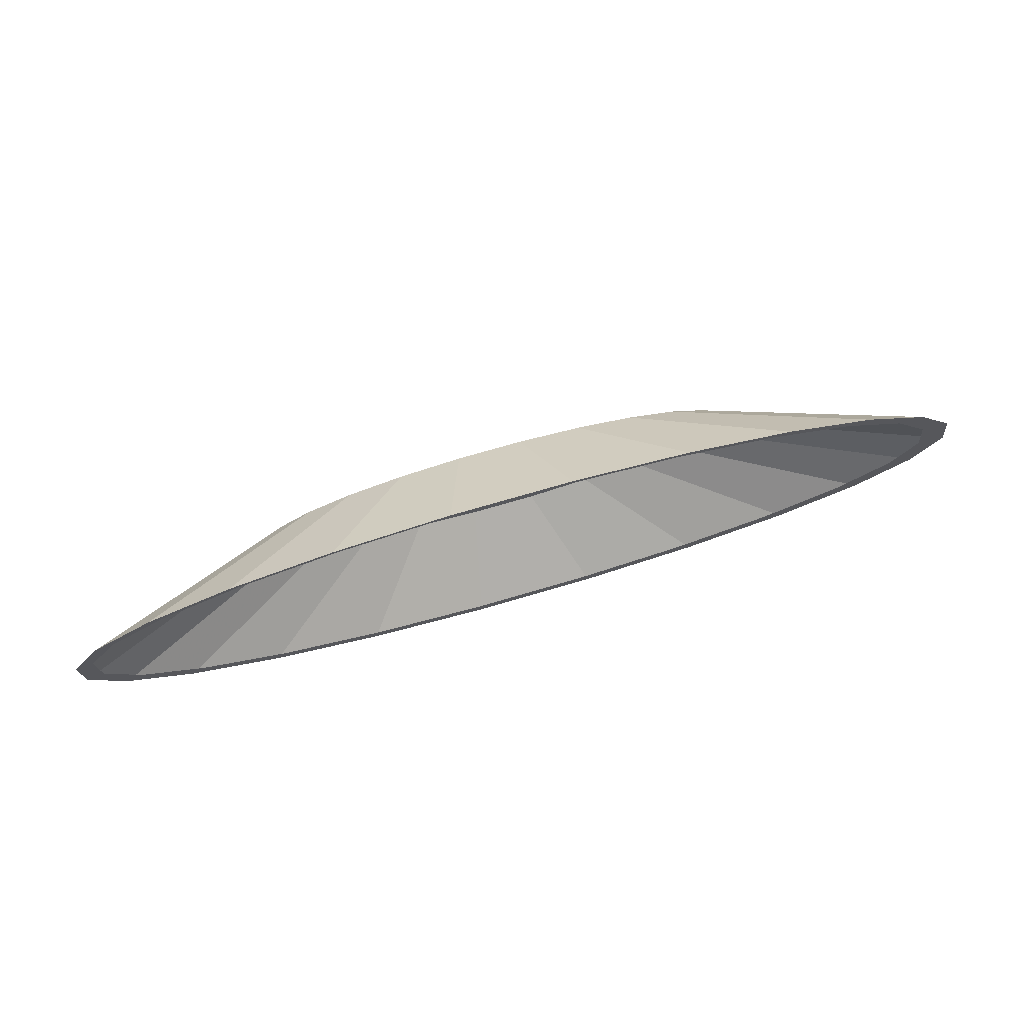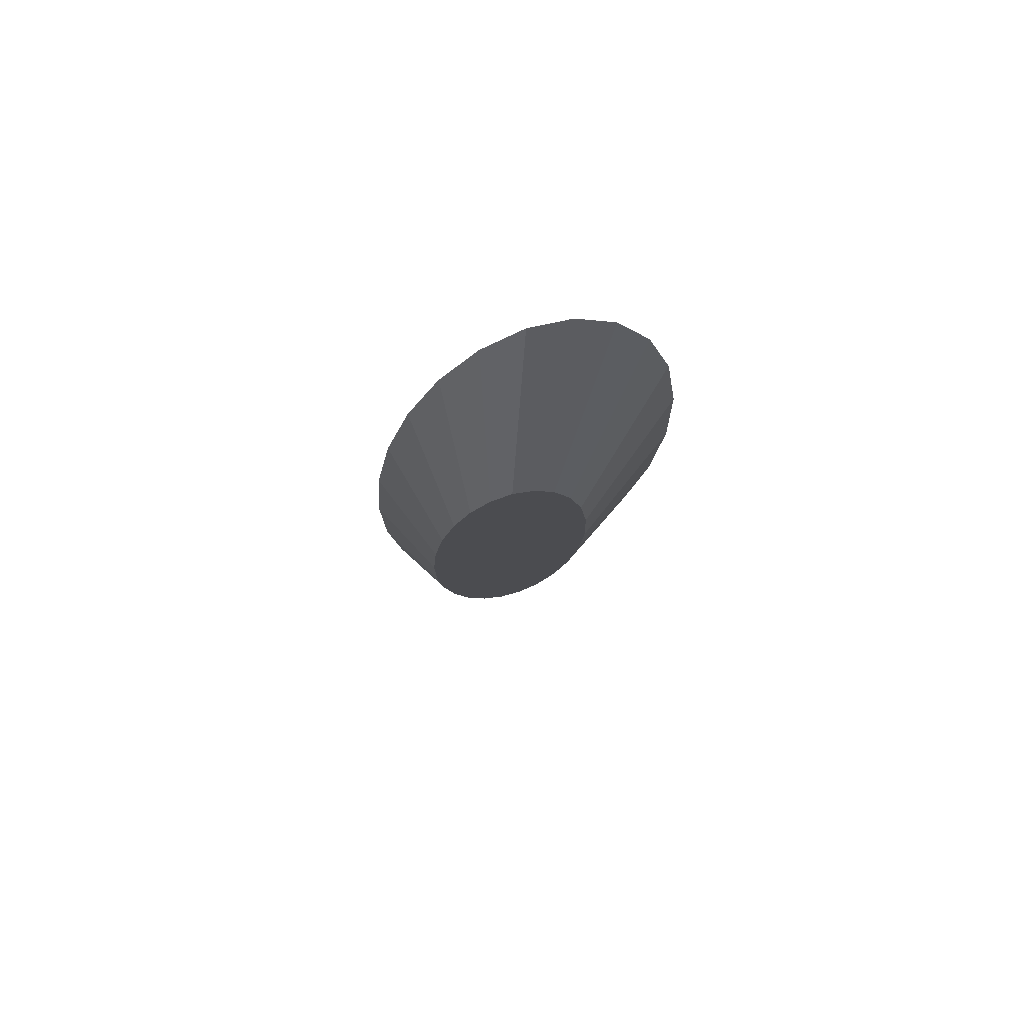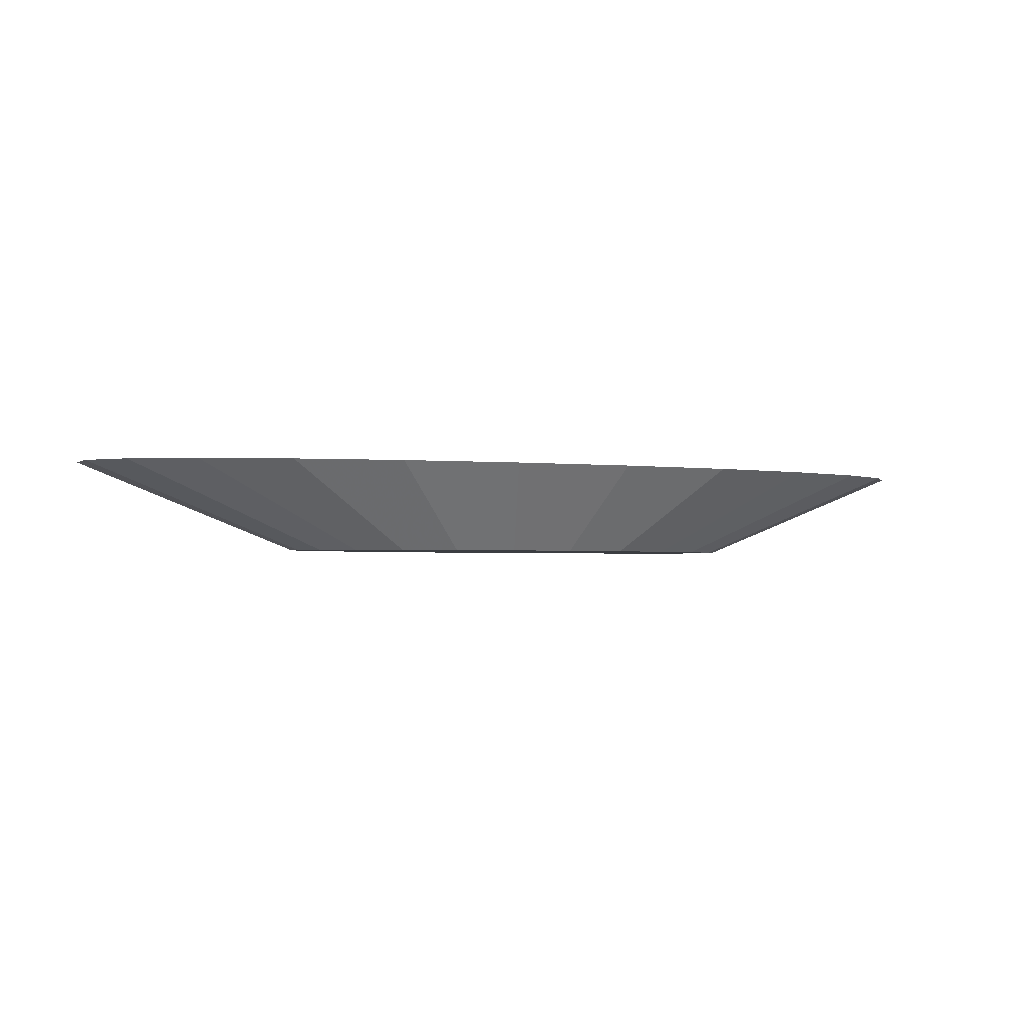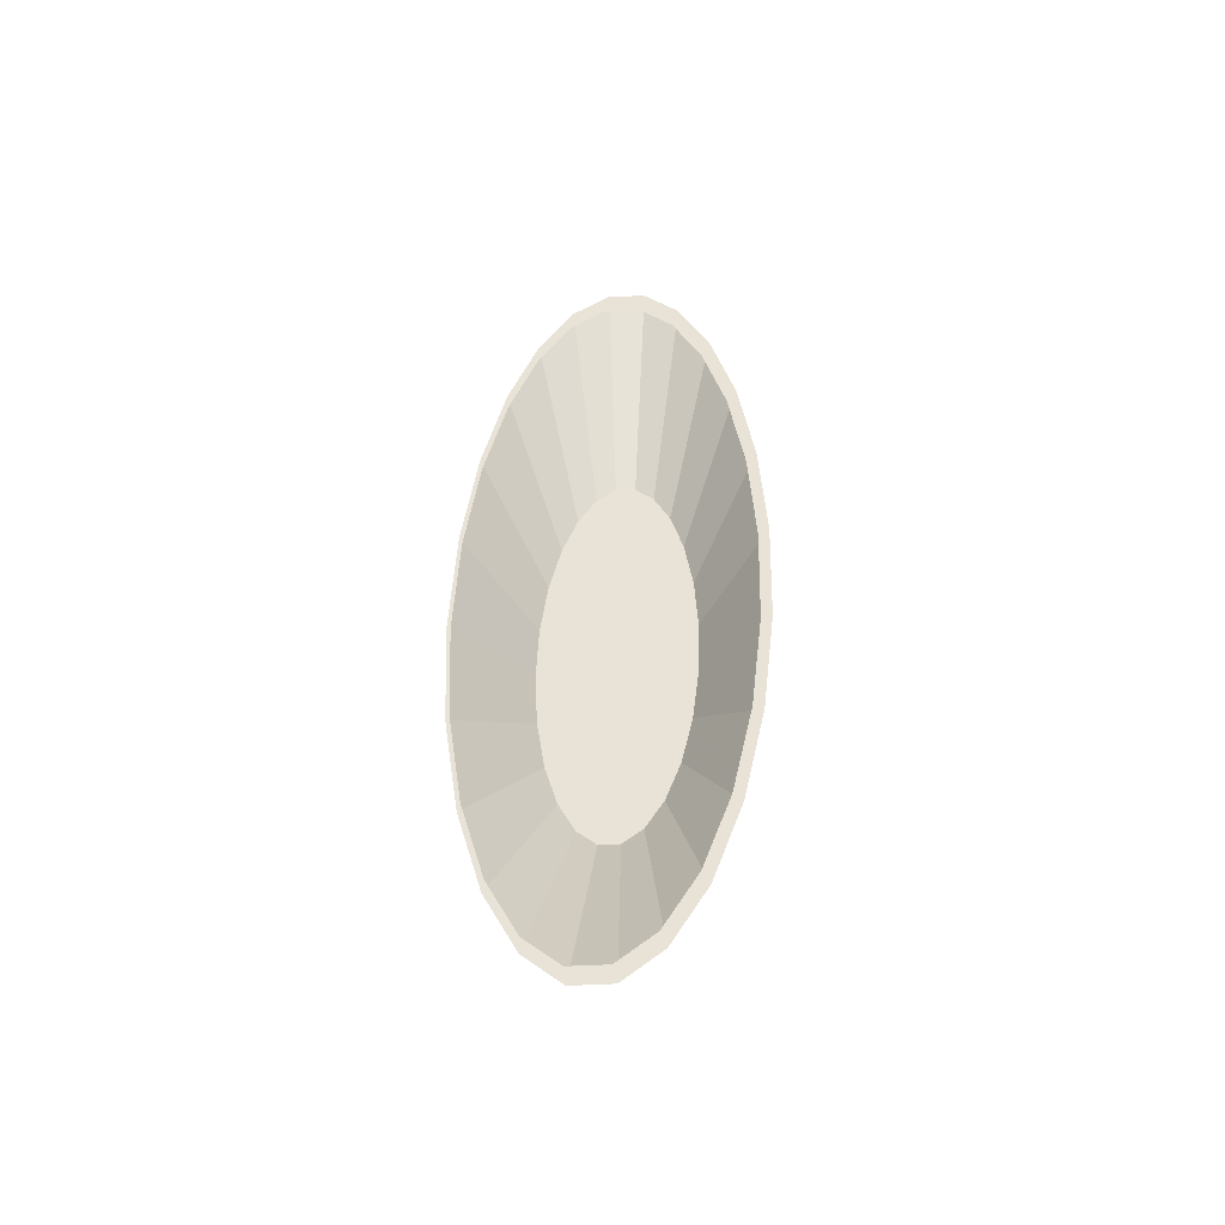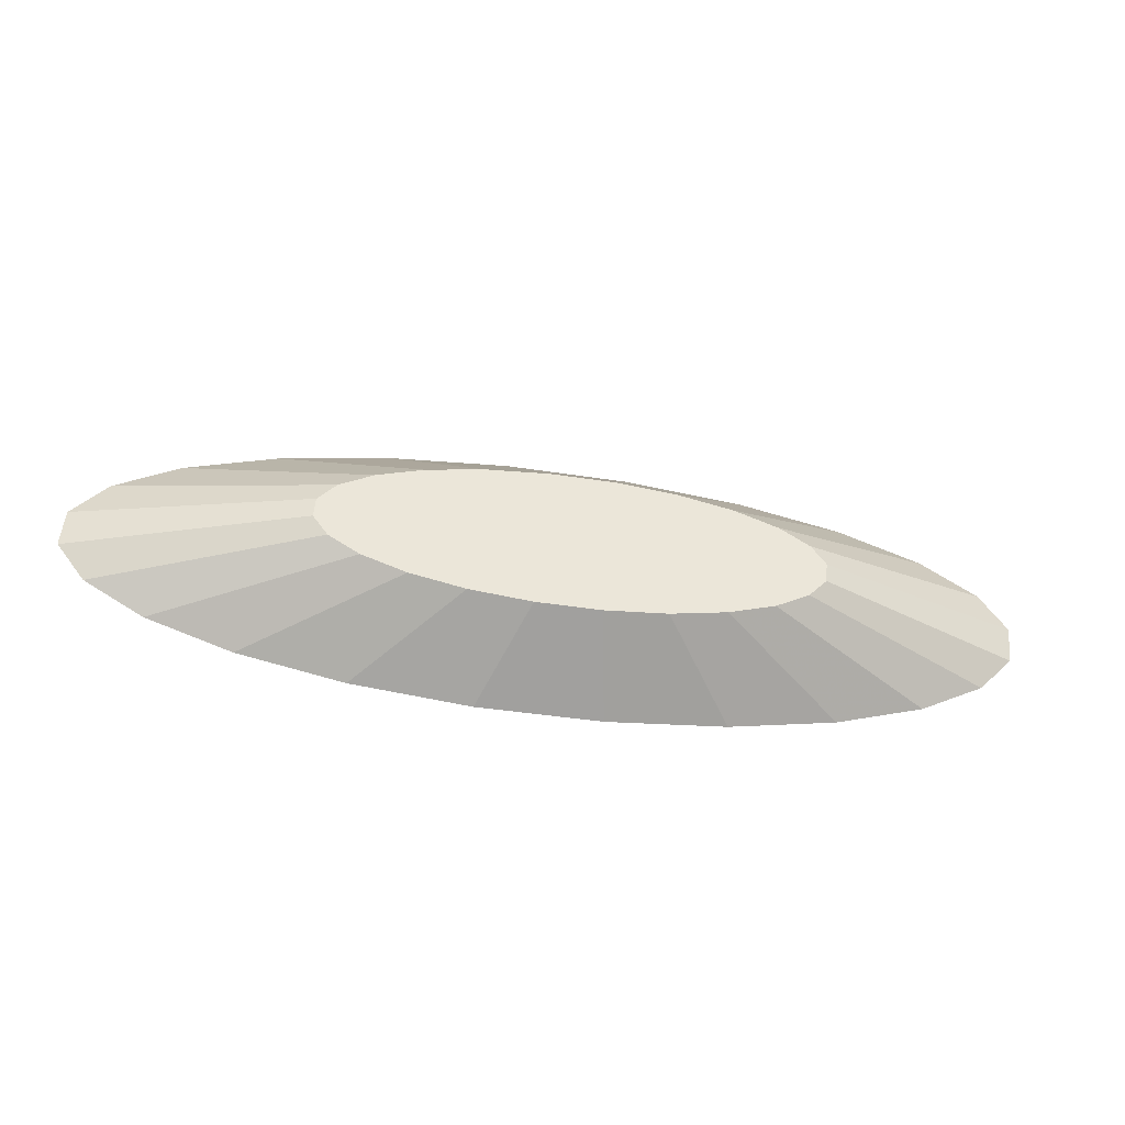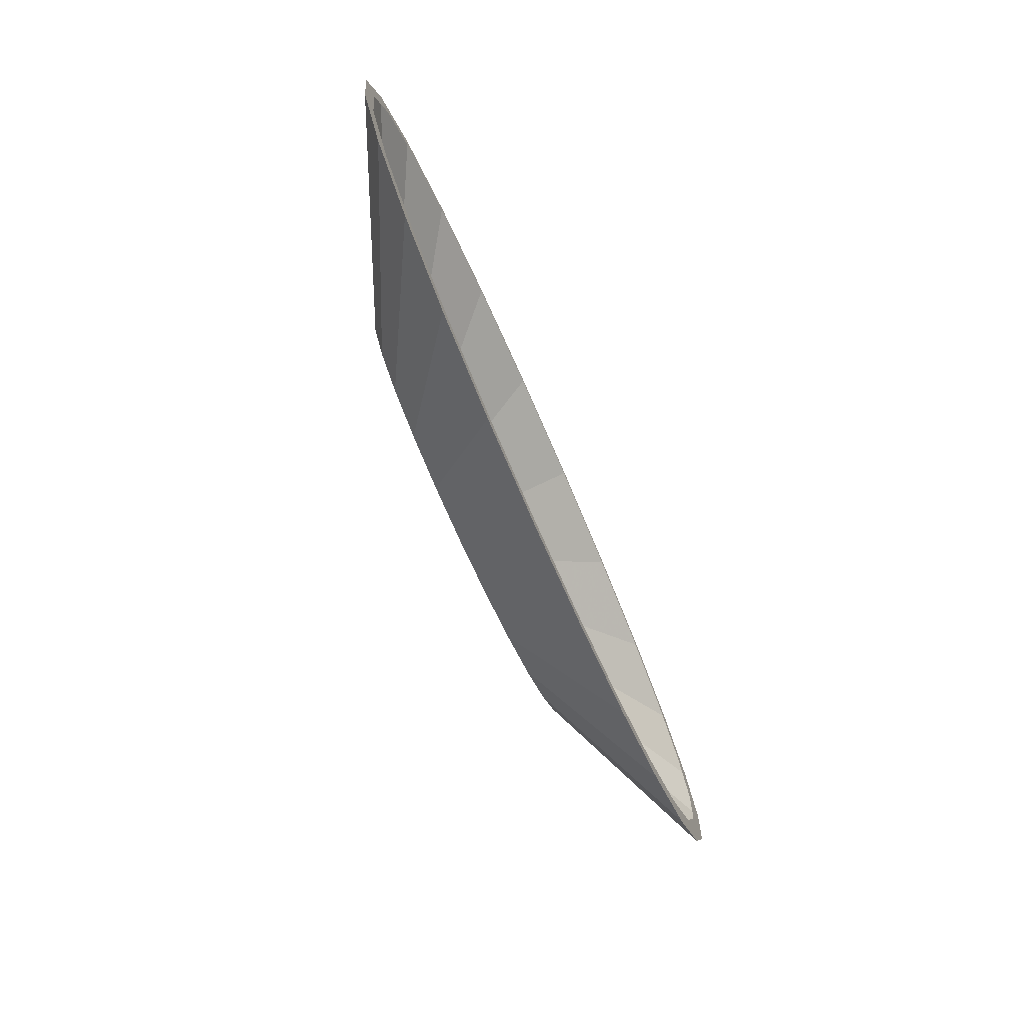
<metadata>
{"format":"obj","ext":"obj","renderer":"f3d","projection":"perspective","resolution":1024,"background":"white","views":[{"elev":67.3,"azim":-16.7,"up":"+Y"},{"elev":-15.2,"azim":81.7,"up":"+Z"},{"elev":-2.4,"azim":-21.1,"up":"+Z"},{"elev":41.4,"azim":-87.6,"up":"+Z"},{"elev":-36.1,"azim":168.6,"up":"+Y"},{"elev":-61.8,"azim":-67.8,"up":"+Y"}]}
</metadata>
<code>
v 0.06205 -0.01176 -0.004289
v 0.07596 -0.0004854 -0.004289
v 0.07141 -0.006407 -0.004289
v 0.04854 -0.01619 -0.004289
v 0.1192 -0.02255 0.02274
v 0.09328 -0.03103 0.02274
v 0.06117 -0.03714 0.02274
v 0.02503 -0.04048 0.02274
v -0.01267 -0.04082 0.02274
v -0.04937 -0.03812 0.02274
v -0.08256 -0.03259 0.02274
v -0.11 -0.02458 0.02274
v -0.1298 -0.01465 0.02274
v -0.1406 -0.003484 0.02274
v -0.1416 0.008171 0.02274
v -0.1329 0.01951 0.02274
v -0.115 0.02977 0.02274
v -0.08912 0.03825 0.02274
v -0.05701 0.04437 0.02274
v -0.02087 0.04771 0.02274
v 0.01683 0.04804 0.02274
v 0.05353 0.04535 0.02274
v 0.08672 0.03981 0.02274
v 0.1141 0.0318 0.02274
v 0.1339 0.02188 0.02274
v 0.1447 0.01071 0.02274
v 0.1458 -0.0009481 0.02274
v 0.1371 -0.01229 0.02274
v 0.07539 0.005598 -0.004289
v 0.03177 -0.01938 -0.004289
v 0.01291 -0.02112 -0.004289
v -0.00677 -0.0213 -0.004289
v -0.02593 -0.01989 -0.004289
v -0.04325 -0.017 -0.004289
v -0.05757 -0.01282 -0.004289
v -0.0679 -0.00764 -0.004289
v -0.07353 -0.001809 -0.004289
v -0.0741 0.004275 -0.004289
v -0.06955 0.0102 -0.004289
v -0.0602 0.01555 -0.004289
v -0.04668 0.01998 -0.004289
v -0.02992 0.02317 -0.004289
v -0.01105 0.02491 -0.004289
v 0.008628 0.02509 -0.004289
v 0.02778 0.02368 -0.004289
v 0.04511 0.02079 -0.004289
v 0.05942 0.01661 -0.004289
v 0.06975 0.01143 -0.004289
v 0.1289 -0.01043 0.02274
v 0.1118 -0.02018 0.02274
v 0.08721 -0.02824 0.02274
v 0.05669 -0.03405 0.02274
v 0.02234 -0.03723 0.02274
v -0.0135 -0.03754 0.02274
v -0.04838 -0.03498 0.02274
v -0.07992 -0.02972 0.02274
v -0.106 -0.02211 0.02274
v -0.1248 -0.01268 0.02274
v -0.1351 -0.002058 0.02274
v -0.1361 0.009019 0.02274
v -0.1278 0.0198 0.02274
v -0.1108 0.02955 0.02274
v -0.08616 0.03761 0.02274
v -0.05564 0.04342 0.02274
v -0.02129 0.0466 0.02274
v 0.01454 0.04691 0.02274
v 0.04942 0.04435 0.02274
v 0.08097 0.03909 0.02274
v 0.107 0.03148 0.02274
v 0.1258 0.02205 0.02274
v 0.1361 0.01143 0.02274
v 0.1371 0.000352 0.02274
f 1 2 3
f 2 1 4
f 5 4 1
f 4 5 6
f 5 3 28
f 3 5 1
f 2 28 3
f 28 2 27
f 2 26 27
f 26 2 29
f 2 4 29
f 29 4 30
f 4 7 30
f 7 4 6
f 8 30 7
f 30 8 31
f 8 32 31
f 32 8 9
f 9 33 32
f 33 9 10
f 11 33 10
f 33 11 34
f 12 34 11
f 34 12 35
f 12 36 35
f 36 12 13
f 13 37 36
f 37 13 14
f 14 38 37
f 38 14 15
f 15 39 38
f 39 15 16
f 16 40 39
f 40 16 17
f 18 40 17
f 40 18 41
f 19 41 18
f 41 19 42
f 20 42 19
f 42 20 43
f 21 43 20
f 43 21 44
f 22 44 21
f 44 22 45
f 22 46 45
f 46 22 23
f 23 47 46
f 47 23 24
f 24 48 47
f 48 24 25
f 25 29 48
f 29 25 26
f 29 30 48
f 48 30 31
f 48 31 47
f 47 31 32
f 47 32 46
f 46 32 33
f 46 33 45
f 45 33 34
f 45 34 44
f 44 34 35
f 44 35 43
f 43 35 36
f 43 36 42
f 42 36 37
f 42 37 41
f 41 37 38
f 41 38 40
f 40 38 39
f 49 6 5
f 6 49 50
f 6 50 51
f 6 51 7
f 7 51 52
f 7 52 8
f 8 52 53
f 8 53 9
f 9 53 54
f 9 54 10
f 10 54 55
f 10 55 11
f 11 55 56
f 11 56 12
f 12 56 57
f 12 57 58
f 12 58 13
f 13 58 59
f 13 59 14
f 14 59 60
f 14 60 15
f 15 60 61
f 15 61 16
f 61 17 16
f 62 17 61
f 62 18 17
f 63 18 62
f 63 19 18
f 64 19 63
f 64 20 19
f 65 20 64
f 66 20 65
f 66 21 20
f 67 21 66
f 67 22 21
f 68 22 67
f 68 23 22
f 69 23 68
f 69 24 23
f 70 24 69
f 70 25 24
f 71 25 70
f 71 26 25
f 72 26 71
f 72 27 26
f 49 27 72
f 5 27 49
f 27 5 28

</code>
